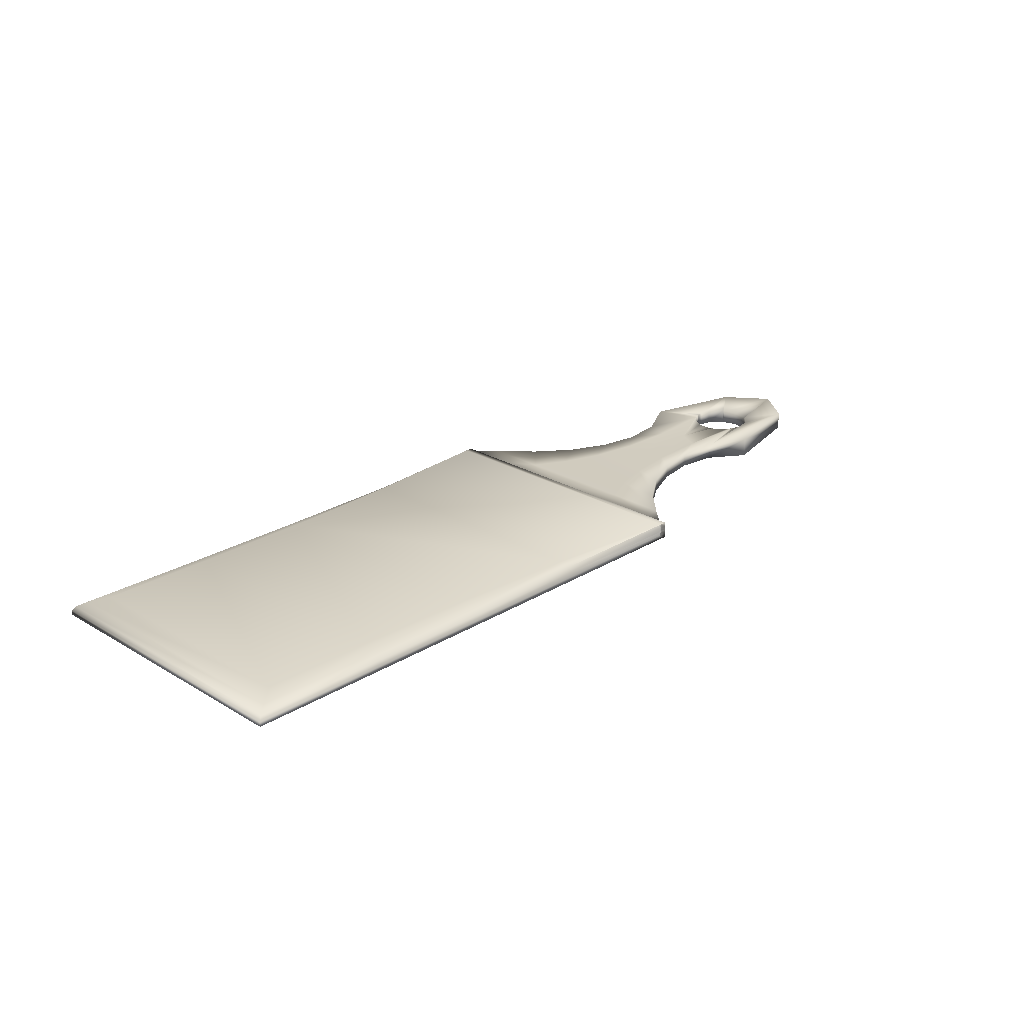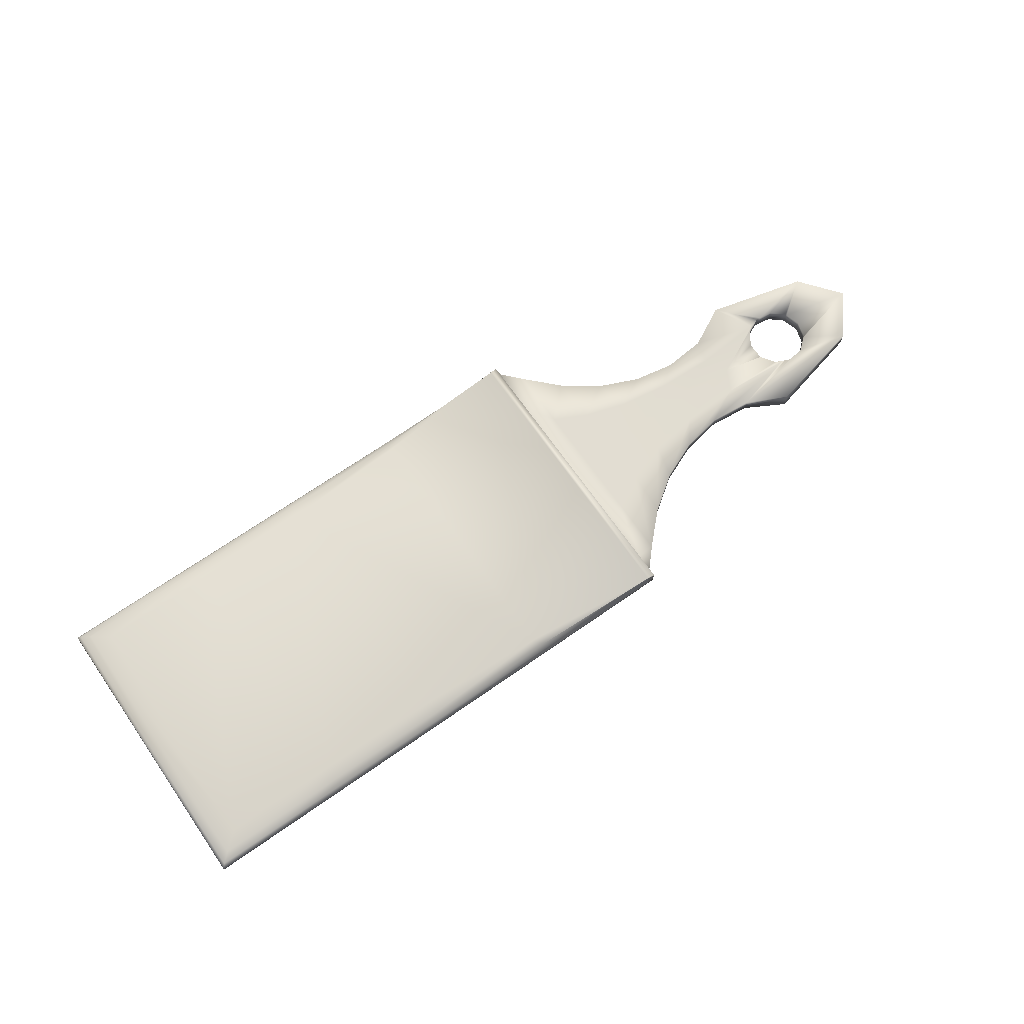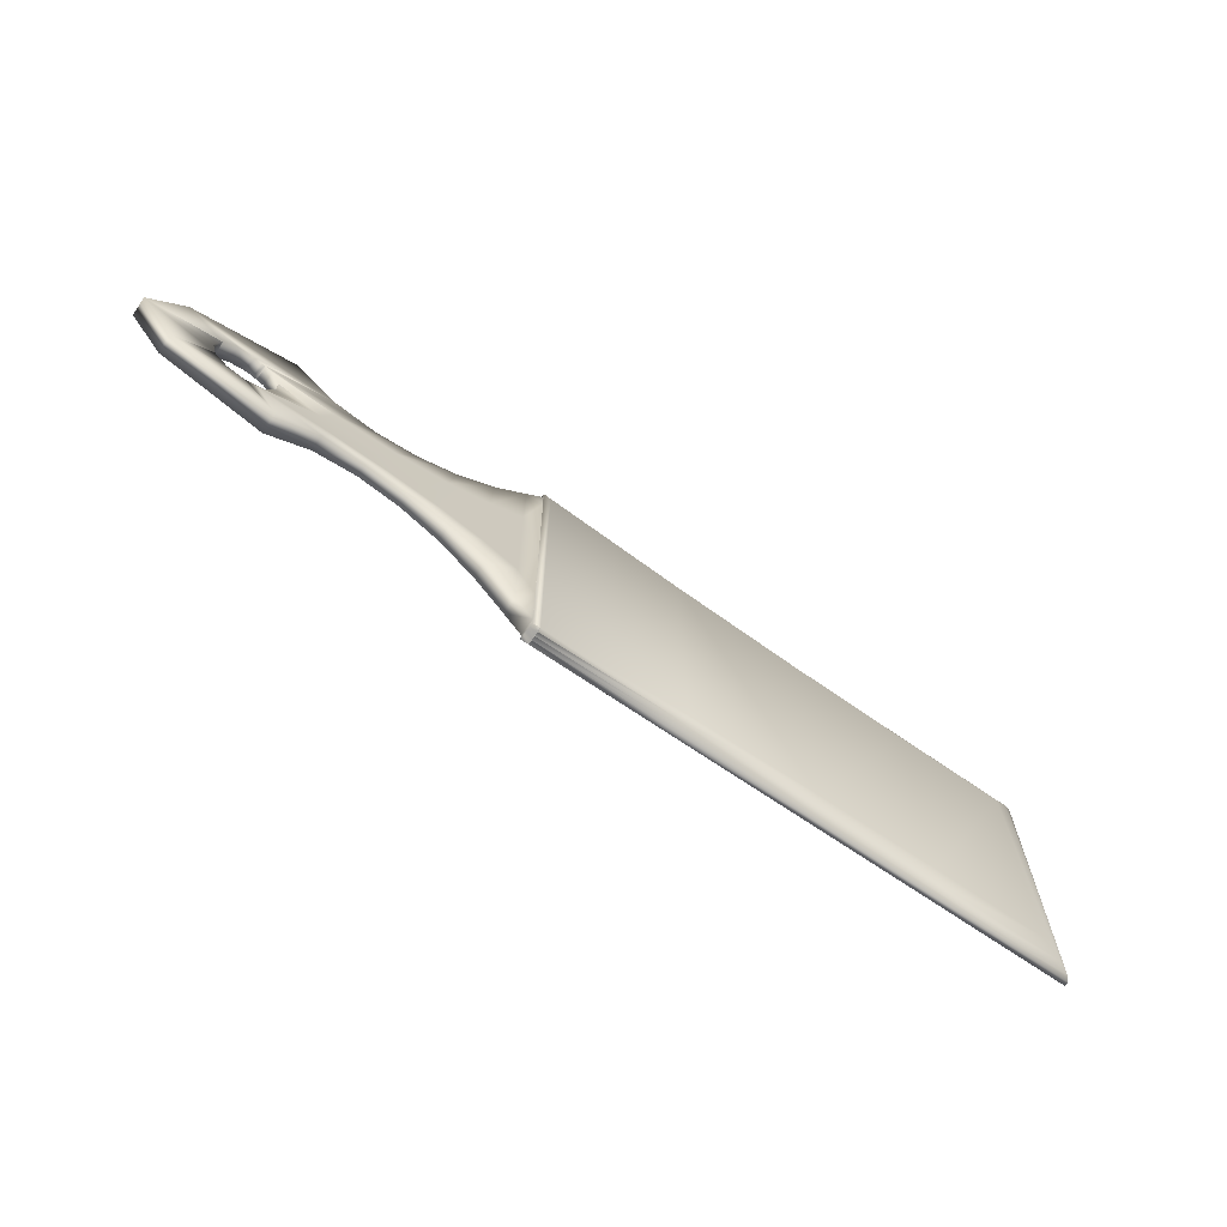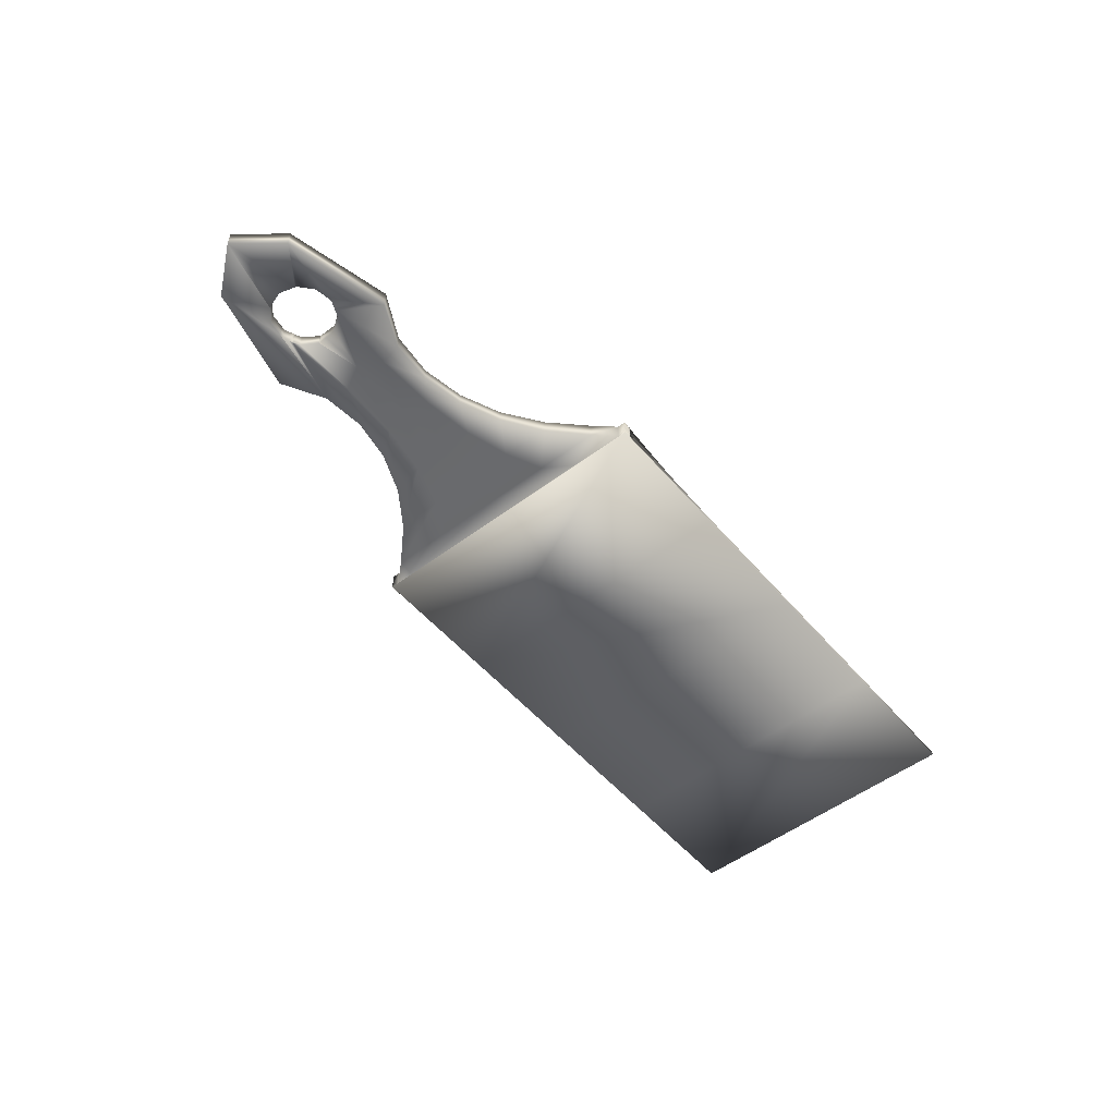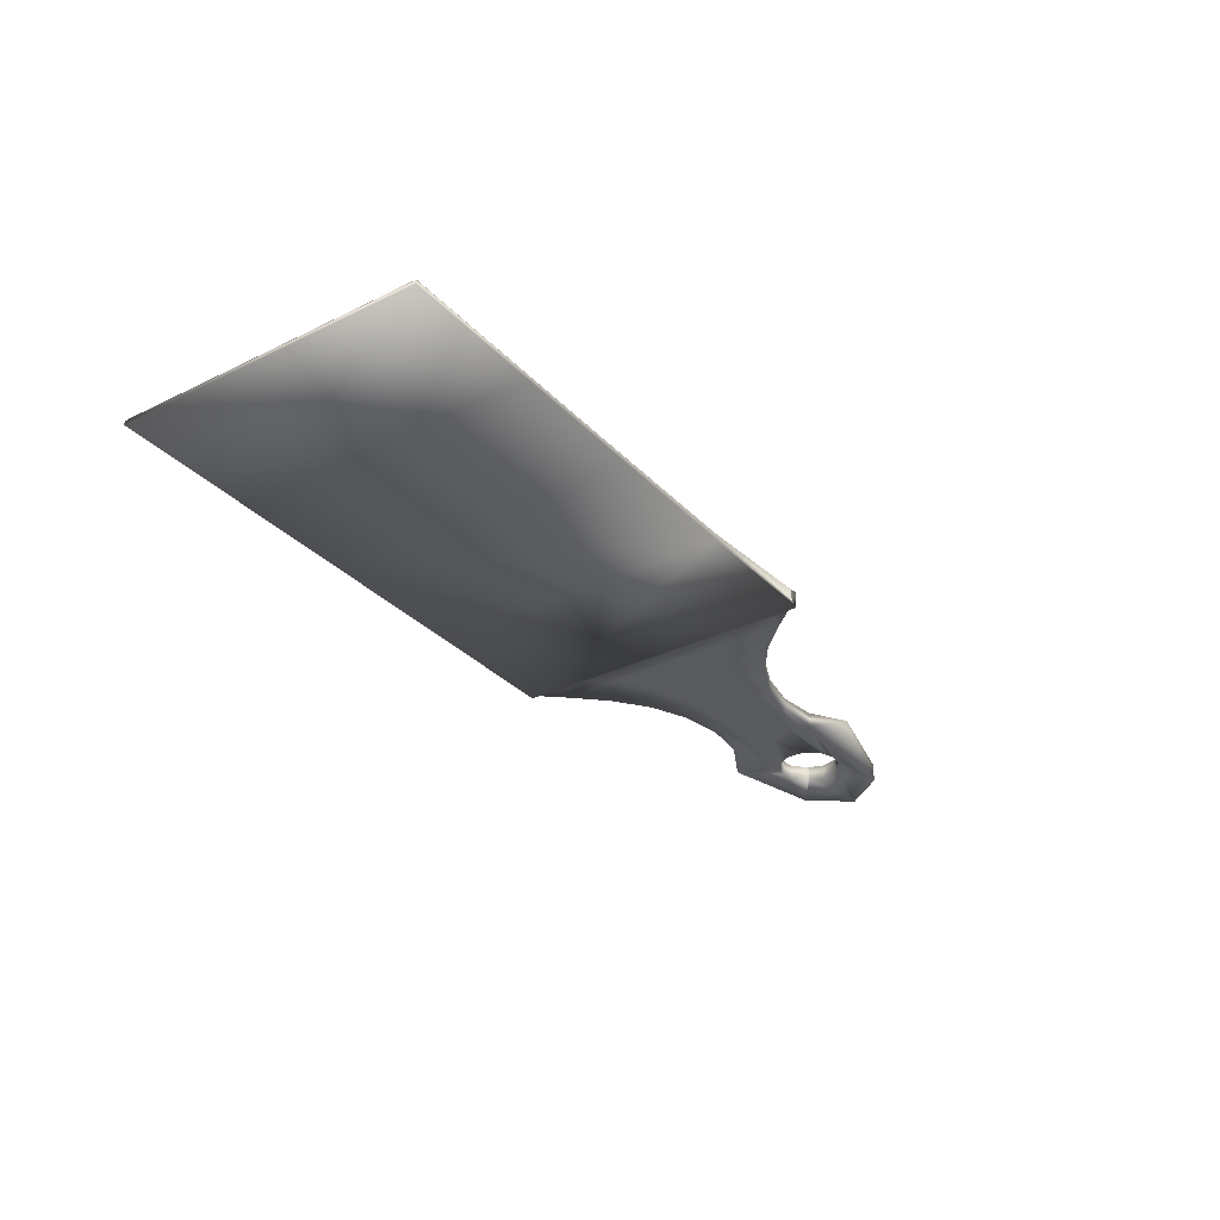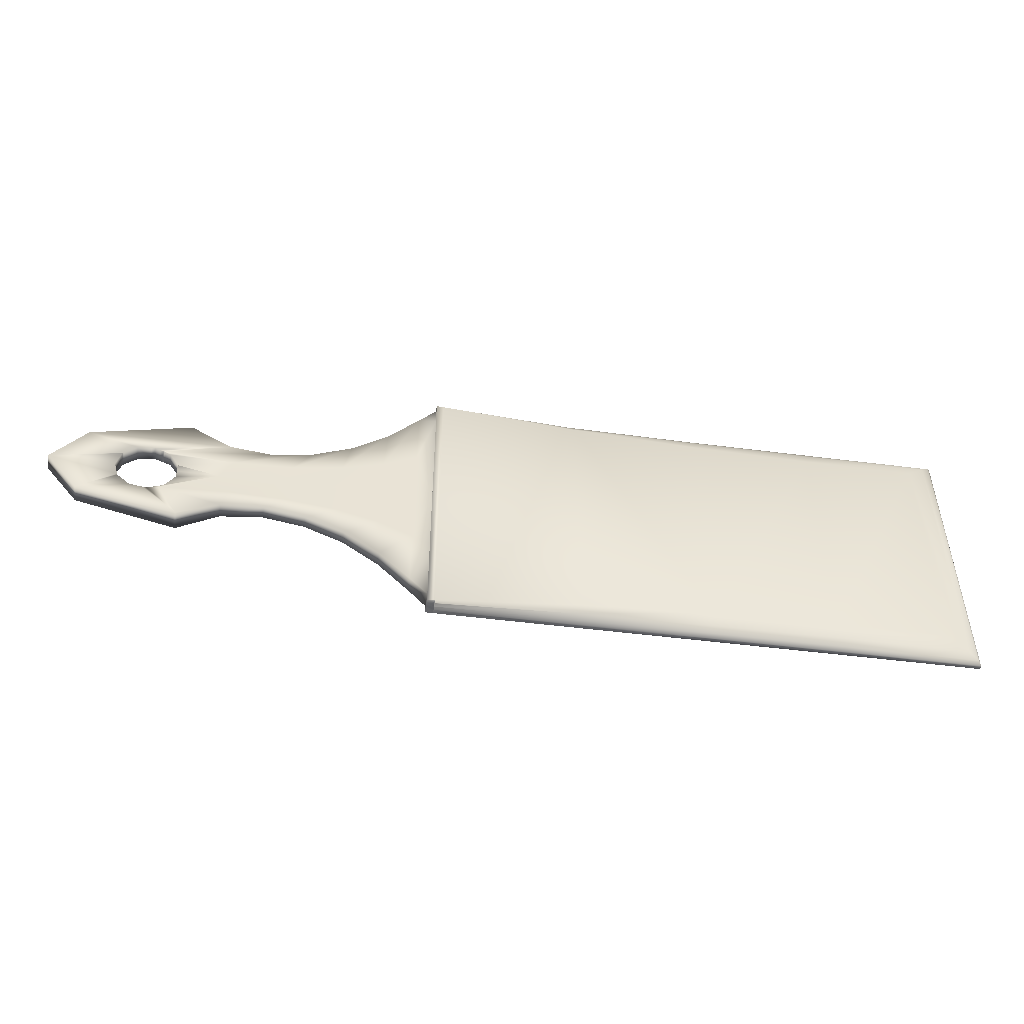
<metadata>
{"format":"obj","ext":"obj","renderer":"f3d","projection":"perspective","resolution":1024,"background":"white","views":[{"elev":24.3,"azim":-45.4,"up":"+Y"},{"elev":69.2,"azim":-34.9,"up":"+Y"},{"elev":-67.5,"azim":145.0,"up":"+Z"},{"elev":-52.2,"azim":129.2,"up":"+Y"},{"elev":-31.5,"azim":-55.3,"up":"+Y"},{"elev":-49.2,"azim":171.9,"up":"+Z"}]}
</metadata>
<code>
g Box001
v -137.9 0 44.55
v -97.34 0 44.55
v -97.3 1.25 44.43
v -137.8 1.25 44.43
v -56.74 0 44.55
v -56.77 1.25 44.44
v -16.14 0 44.55
v -16.19 1.25 44.48
v -97.02 2.5 43.62
v -136.8 2.5 43.61
v -57.02 2.5 43.72
v -16.6 2.5 44
v -96.26 3.75 41.42
v -134.1 3.75 41.37
v -57.7 3.75 41.77
v -17.7 3.75 42.71
v -94.77 5 37.14
v -128.8 5 37.03
v -59.02 5 37.97
v -19.85 5 40.2
v -16.14 0 -44.55
v -56.74 0 -44.55
v -56.77 1.25 -44.44
v -16.19 1.25 -44.48
v -97.34 0 -44.55
v -97.3 1.25 -44.43
v -137.9 0 -44.55
v -137.8 1.25 -44.43
v -57.02 2.5 -43.72
v -16.6 2.5 -44
v -97.02 2.5 -43.62
v -136.8 2.5 -43.61
v -57.7 3.75 -41.77
v -17.7 3.75 -42.71
v -96.26 3.75 -41.42
v -134.1 3.75 -41.37
v -59.02 5 -37.97
v -19.85 5 -40.2
v -94.77 5 -37.14
v -128.8 5 -37.03
v 24.47 3.75 44.55
v 24.47 5 44.55
v 22.32 4.936 44.45
v 22.32 3.75 44.45
v 22.26 3.683 44.52
v 24.47 2.5 44.55
v 22.26 2.5 44.52
v 22.24 1.25 44.54
v 22.24 1.181 44.55
v 24.47 0 44.55
v 24.47 1.25 44.55
v 22.24 2.432 44.54
v 22.32 3.75 -44.45
v 22.42 3.808 -44.35
v 24.47 5 -44.55
v 24.47 3.75 -44.55
v 24.47 1.25 -44.55
v 24.47 0 -44.55
v 22.24 0.0685 -44.54
v 22.24 1.25 -44.54
v 22.26 1.317 -44.52
v 24.47 2.5 -44.55
v 22.26 2.5 -44.52
v 22.32 2.564 -44.45
v 22.24 5 -44.33
v 22.24 3.813 -44.33
v 22.24 3.75 -44.45
v 22.24 0.0004 -44.55
v 22.24 1.25 -44.54
v 22.24 0.0686 -44.54
v 22.24 1.318 -44.52
v 22.24 2.5 -44.52
v 22.24 2.566 -44.45
v 22.24 3.75 44.45
v 22.24 4.934 44.45
v 22.24 4.965 44.39
v 22.24 2.5 44.52
v 22.24 3.682 44.52
v 22.24 1.25 44.54
v 22.24 2.431 44.54
v 22.24 5 44.33
v 22.24 5 44.55
v 22.42 4.998 44.35
v 24.47 0.0285 -26.44
v 24.47 0.0285 -42.1
v 29.75 0.0959 -36.3
v 29.84 0.0968 -18.12
v 29.86 0.0971 0
v 24.47 0.0284 36.79
v 24.47 0.0284 -21.05
v 29.75 4.904 36.3
v 24.47 4.971 42.1
v 24.47 0.0285 42.1
v 29.75 0.0959 36.3
v 29.84 4.903 18.12
v 24.47 4.972 36.79
v 24.47 4.972 0
v 29.86 4.903 0
v 29.84 4.903 -18.12
v 29.75 4.904 -36.3
v 24.47 4.971 -26.44
v 24.47 4.972 -21.05
v 24.47 4.971 -42.1
v 39.04 4.687 -27
v 39.73 4.681 -13.38
v 49.7 4.457 -19.46
v 52.05 4.433 -9.612
v 61.35 4.319 -14.54
v 66.91 4.263 -7.406
v 73.59 4.381 -12.3
v 84.44 4.272 -6.809
v 86.01 4.75 -13.4
v 104.8 4.562 -8.188
v 98.22 5.532 -19.66
v 106.4 4.609 -8.494
v 128 -0.2328 -12.49
v 98.22 -0.5321 -19.66
v 128 5.233 -12.49
v 104.8 0.4384 -8.188
v 86.01 0.2499 -13.4
v 106.4 0.3907 -8.494
v 84.44 0.7276 -6.809
v 73.59 0.6185 -12.3
v 66.91 0.7365 -7.406
v 61.35 0.6807 -14.54
v 52.05 0.5666 -9.612
v 49.7 0.5431 -19.46
v 39.73 0.3195 -13.38
v 39.04 0.3126 -27
v 39.96 0.3219 0
v 52.83 0.5745 0
v 39.73 0.3195 13.38
v 52.05 0.5666 9.612
v 39.04 0.3126 27
v 49.7 0.5431 19.46
v 39.04 4.687 27
v 49.7 4.457 19.46
v 52.05 4.433 9.612
v 39.73 4.681 13.38
v 52.83 4.426 0
v 39.96 4.678 0
v 68.76 4.245 0
v 66.91 4.263 7.406
v 88.06 4.236 0
v 84.44 4.272 6.809
v 88.06 0.764 0
v 84.44 0.7276 6.809
v 66.91 0.7365 7.406
v 68.76 0.7551 0
v 61.35 0.6807 14.54
v 73.59 0.6185 12.3
v 61.35 4.319 14.54
v 73.59 4.381 12.3
v 86.01 0.2499 13.4
v 86.01 4.75 13.4
v 98.22 -0.5321 19.66
v 98.22 5.532 19.66
v 128 -0.2328 12.49
v 109.1 0.312 8.998
v 128 5.233 12.49
v 109.1 4.688 8.998
v 104.8 0.4384 8.188
v 104.8 4.562 8.188
v 29.84 0.0968 18.12
v 103.2 0.4762 -7.006
v 137.9 5.133 0
v 137.9 -0.133 0
v 103.2 4.524 -7.006
v 22.42 4.998 -44.35
v 22.24 5 -44.55
v 117.2 0.2355 -4.522
v 118.5 0.325 0
v 117.2 4.764 -4.522
v 118.5 4.675 0
v 117 0.2262 -5.012
v 113.1 0.232 -8.432
v 113.1 4.768 -8.432
v 117 4.774 -5.012
v 107.9 4.689 -9.175
v 109.1 4.688 -8.998
v 105 0.4409 -7.856
v 105 4.559 -7.856
v 100.3 4.419 -2.612
v 100.3 4.377 0
v 100.3 0.5806 -2.612
v 100.3 0.6235 0
v 100.3 0.5936 2.612
v 100.4 0.5916 2.72
v 100.4 4.408 2.72
v 100.3 4.406 2.612
v 103.2 4.52 7.006
v 105.4 4.573 8.031
v 105 4.559 7.856
v 106.4 4.609 8.494
v 103.2 0.4802 7.006
v 105.4 0.4274 8.031
v 106.4 0.3907 8.494
v 105 0.4409 7.856
v 107.9 4.686 9.175
v 107.9 0.3135 9.175
v 116.8 4.769 5.222
v 113.1 4.767 8.432
v 113.1 0.2332 8.432
v 116.8 0.2314 5.222
v 117 4.769 5.012
v 117 0.231 5.012
v 109.1 0.312 -8.998
v 107.9 0.3106 -9.175
f 1 2 3 4
f 2 5 6 3
f 5 7 8 6
f 4 3 9 10
f 3 6 11 9
f 6 8 12 11
f 10 9 13 14
f 9 11 15 13
f 11 12 16 15
f 14 13 17 18
f 13 15 19 17
f 15 16 20 19
f 21 22 23 24
f 22 25 26 23
f 25 27 28 26
f 24 23 29 30
f 23 26 31 29
f 26 28 32 31
f 30 29 33 34
f 29 31 35 33
f 31 32 36 35
f 34 33 37 38
f 33 35 39 37
f 35 36 40 39
f 41 42 43 44
f 44 45 46 41
f 46 45 47
f 48 49 50 51
f 51 46 52 48
f 47 52 46
f 53 54 55 56
f 57 58 59 60
f 60 61 62 57
f 62 61 63
f 63 64 56 62
f 56 64 53
f 65 66 34 38
f 34 66 67
f 58 21 68 59
f 69 70 21 24
f 24 30 71 69
f 72 71 30
f 30 34 73 72
f 67 73 34
f 74 75 76 16
f 77 78 74 12
f 49 79 8 7
f 79 80 12 8
f 12 80 77
f 81 76 75 82
f 81 82 83
f 82 45 44 43
f 84 85 86 87
f 88 89 90 87
f 91 92 93 94
f 91 95 96 92
f 97 96 95 98
f 99 100 101 102
f 103 101 100
f 104 100 99 105
f 106 104 105 107
f 108 106 107 109
f 110 108 109 111
f 112 110 111 113
f 114 112 113 115
f 116 117 114 118
f 119 120 117 121
f 120 119 122 123
f 123 122 124 125
f 125 124 126 127
f 127 126 128 129
f 129 128 87 86
f 130 128 126 131
f 132 130 131 133
f 134 132 133 135
f 136 134 135 137
f 136 137 138 139
f 91 136 139 95
f 139 138 140 141
f 95 139 141 98
f 141 140 107 105
f 142 140 138 143
f 144 142 143 145
f 146 147 148 149
f 122 146 149 124
f 149 148 133 131
f 150 148 147 151
f 152 153 145 143
f 154 155 153 151
f 154 156 157 155
f 158 156 154 159
f 155 157 160 161
f 162 154 151 147
f 153 155 163 145
f 148 150 135 133
f 137 152 143 138
f 142 144 111 109
f 140 142 109 107
f 137 135 150 152
f 132 134 94 164
f 124 149 131 126
f 130 132 164 88
f 128 130 88 87
f 146 122 119 165
f 116 118 166 167
f 114 117 120 112
f 113 111 144 168
f 110 112 120 123
f 108 110 123 125
f 98 141 105 99
f 86 100 104 129
f 91 94 134 136
f 65 169 170
f 170 67 66 65
f 7 21 58 50
f 39 40 18 17
f 4 28 27 1
f 10 32 28 4
f 14 36 32 10
f 18 40 36 14
f 83 42 81
f 42 83 43
f 41 46 92 42
f 55 54 169 65
f 21 70 68
f 12 74 16
f 16 76 81 20
f 82 75 74 78
f 48 52 82 49
f 82 43 83
f 52 47 45 82
f 94 93 89 164
f 97 98 99 102
f 106 108 125 127
f 106 127 129 104
f 167 166 160 158
f 152 150 151 153
f 158 160 157 156
f 103 100 86 85
f 170 60 59 68
f 170 63 61 60
f 170 169 54 53
f 171 116 167 172
f 173 174 166 118
f 175 176 116 171
f 118 177 178 173
f 114 115 179 180
f 121 181 119
f 182 115 113
f 183 168 144 184
f 146 165 185 186
f 187 188 146 186
f 144 189 190 184
f 145 163 191 189
f 192 193 163 194
f 195 162 147 188
f 196 197 162 198
f 155 199 194 163
f 154 162 197 200
f 160 166 201 202
f 158 203 204 167
f 205 201 166 174
f 167 204 206 172
f 181 182 168 165
f 165 168 183 185
f 184 186 185 183
f 189 188 187 190
f 193 198 195 191
f 159 200 199 161
f 204 203 202 201
f 205 174 172 206
f 171 172 174 173
f 178 177 176 175
f 207 180 179 208
f 25 2 1 27
f 25 22 5 2
f 22 21 7 5
f 55 65 81 42
f 65 38 20 81
f 37 19 20 38
f 37 39 17 19
f 50 49 7
f 92 96 55 42
f 97 102 55 96
f 101 103 55 102
f 103 85 56 55
f 85 57 62 56
f 85 50 58 57
f 84 90 50 85
f 89 93 50 90
f 93 92 51 50
f 92 46 51
f 82 80 79 49
f 82 78 77 80
f 84 87 90
f 89 88 164
f 170 53 64 63
f 70 69 170 68
f 71 72 170 69
f 73 67 170 72
f 116 176 207
f 177 118 180
f 114 180 118
f 207 208 117 116
f 121 117 208
f 113 168 182
f 165 119 181
f 146 188 147
f 189 144 145
f 191 163 193
f 162 195 198
f 199 155 161
f 154 200 159
f 160 202 161
f 203 158 159
f 179 115 121 208
f 115 182 181 121
f 186 184 190 187
f 195 188 189 191
f 200 197 194 199
f 197 196 192 194
f 196 198 193 192
f 159 161 202 203
f 204 201 205 206
f 171 173 178 175
f 180 207 176 177

</code>
